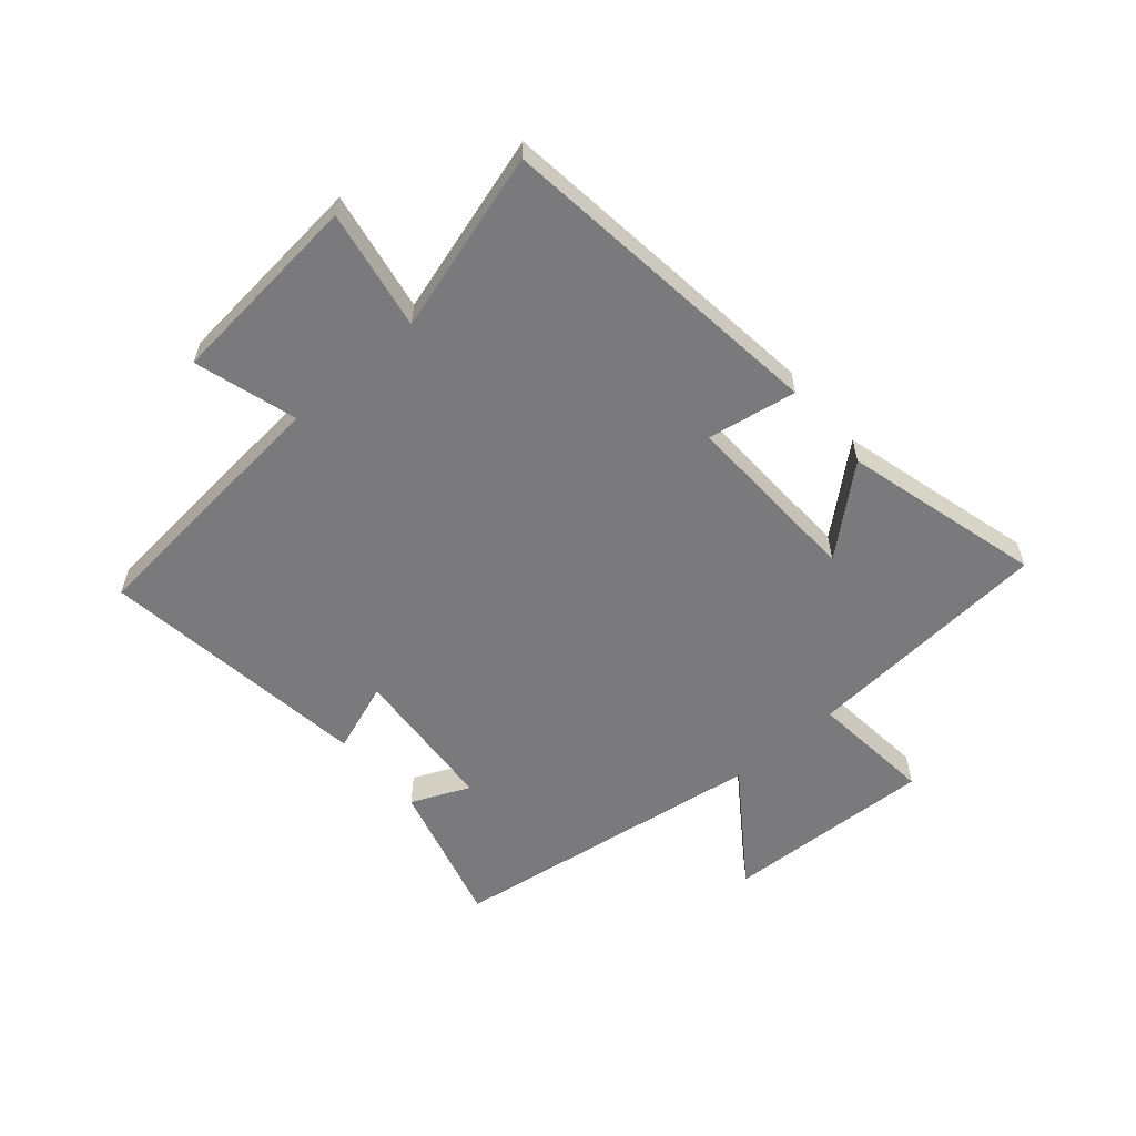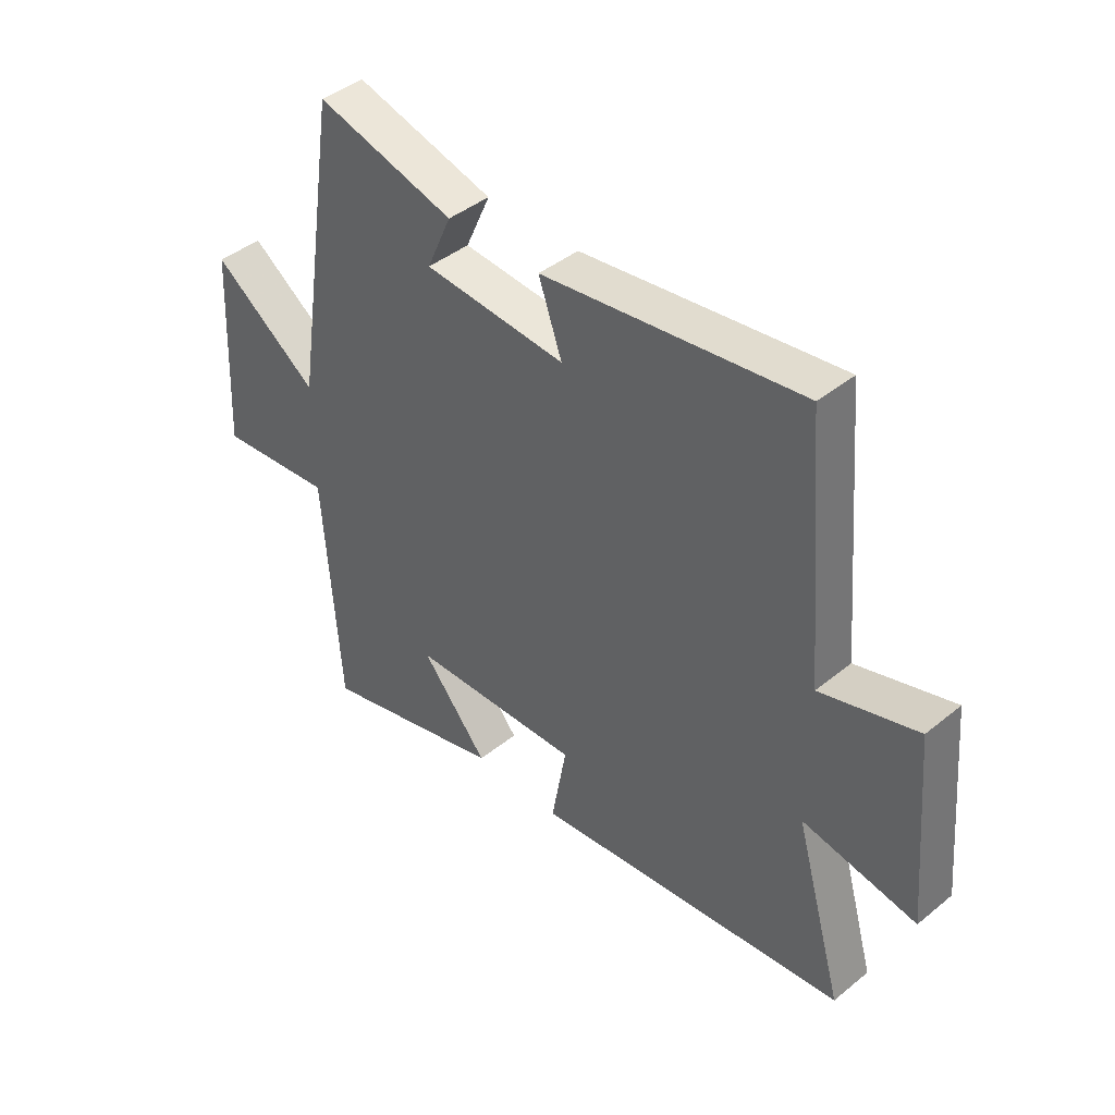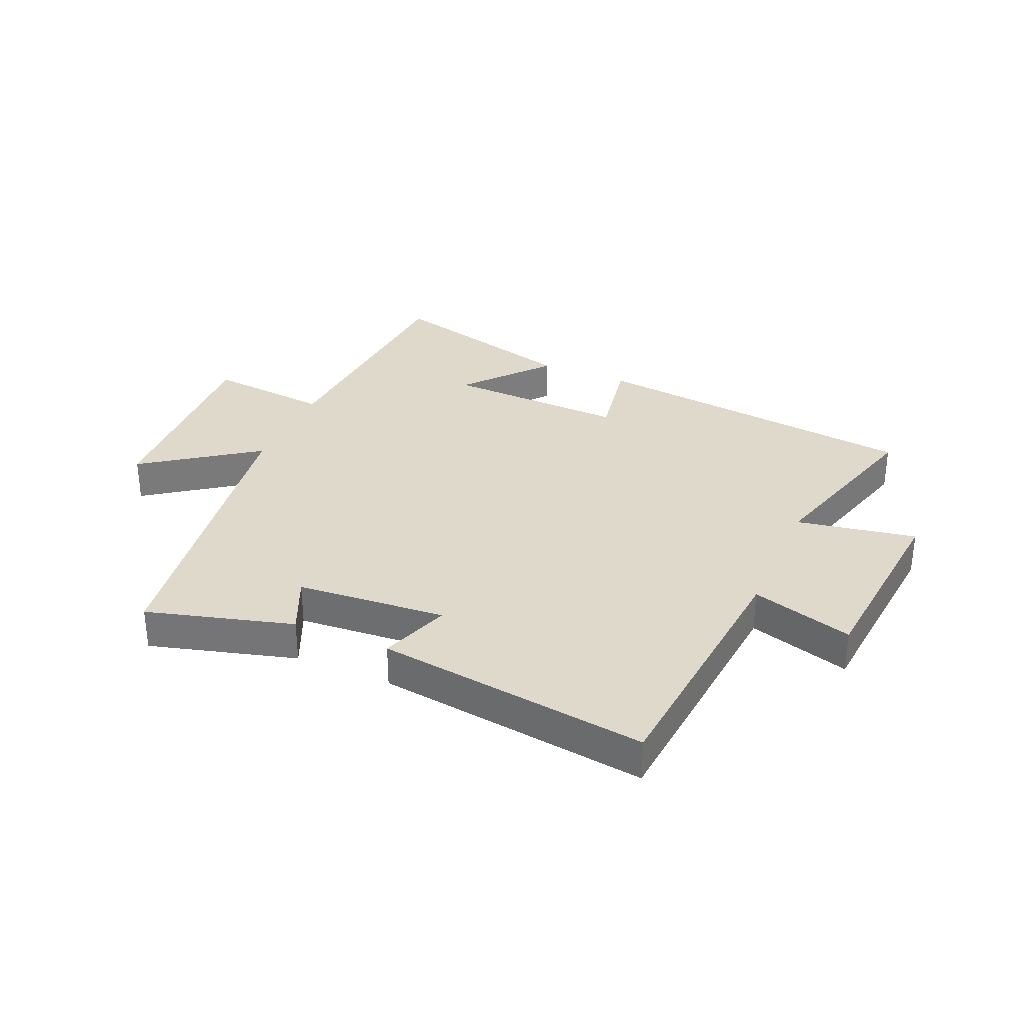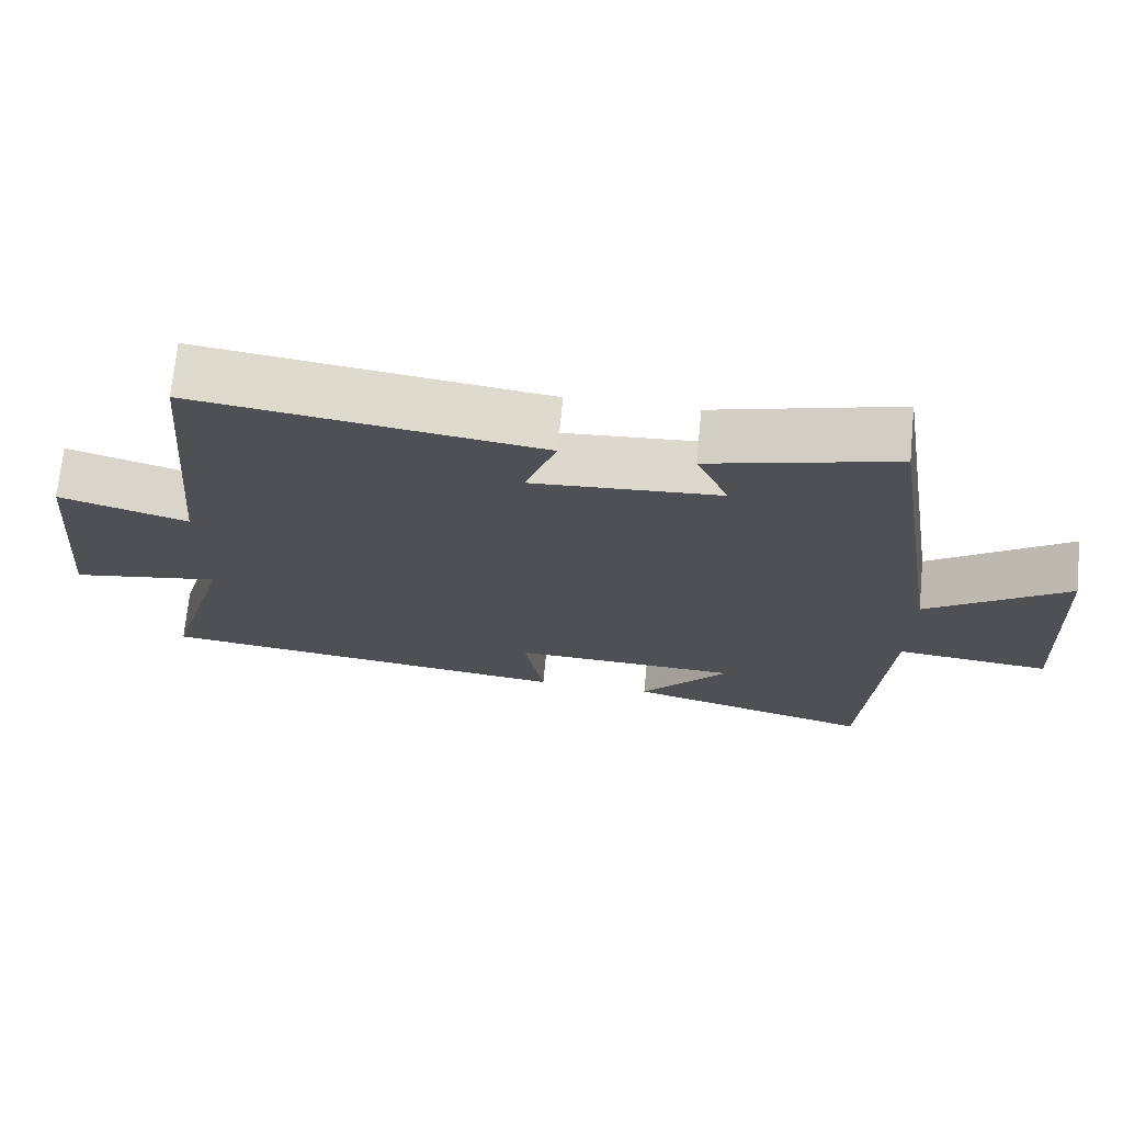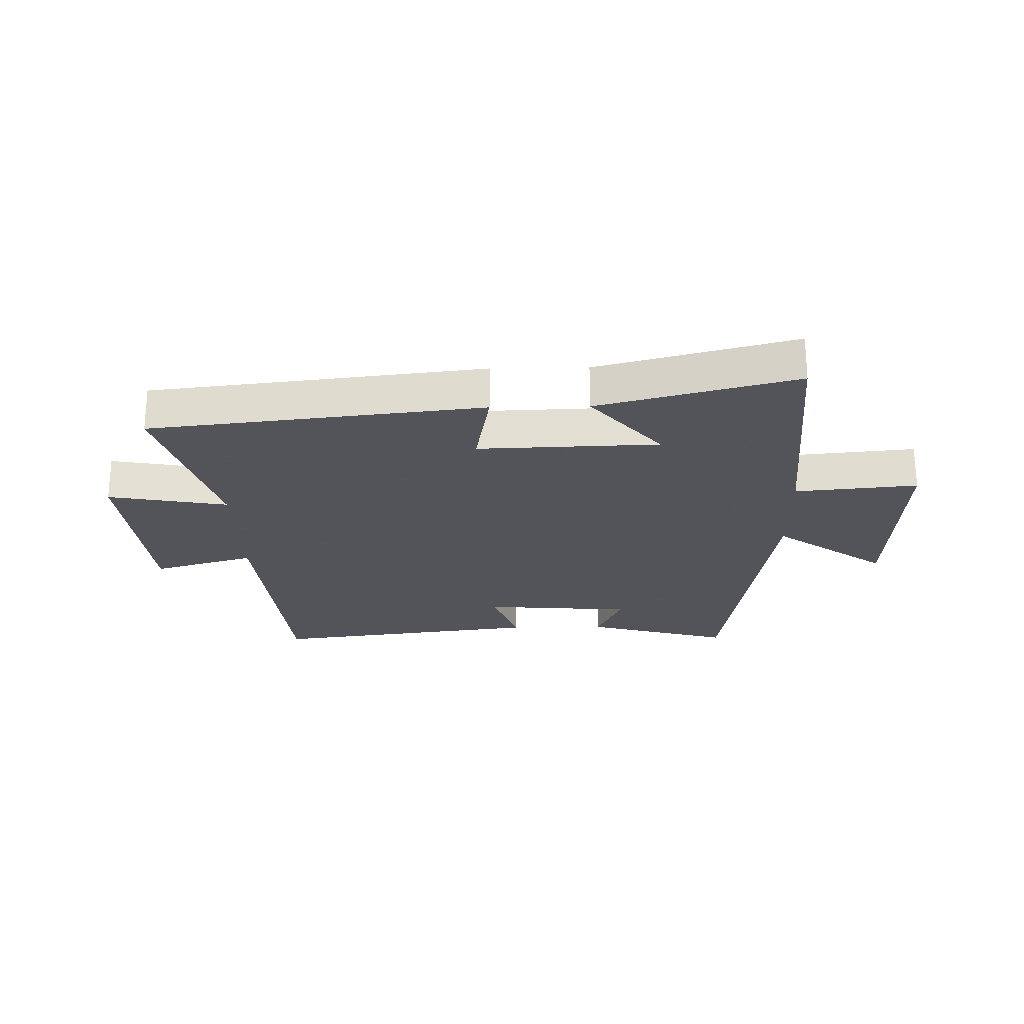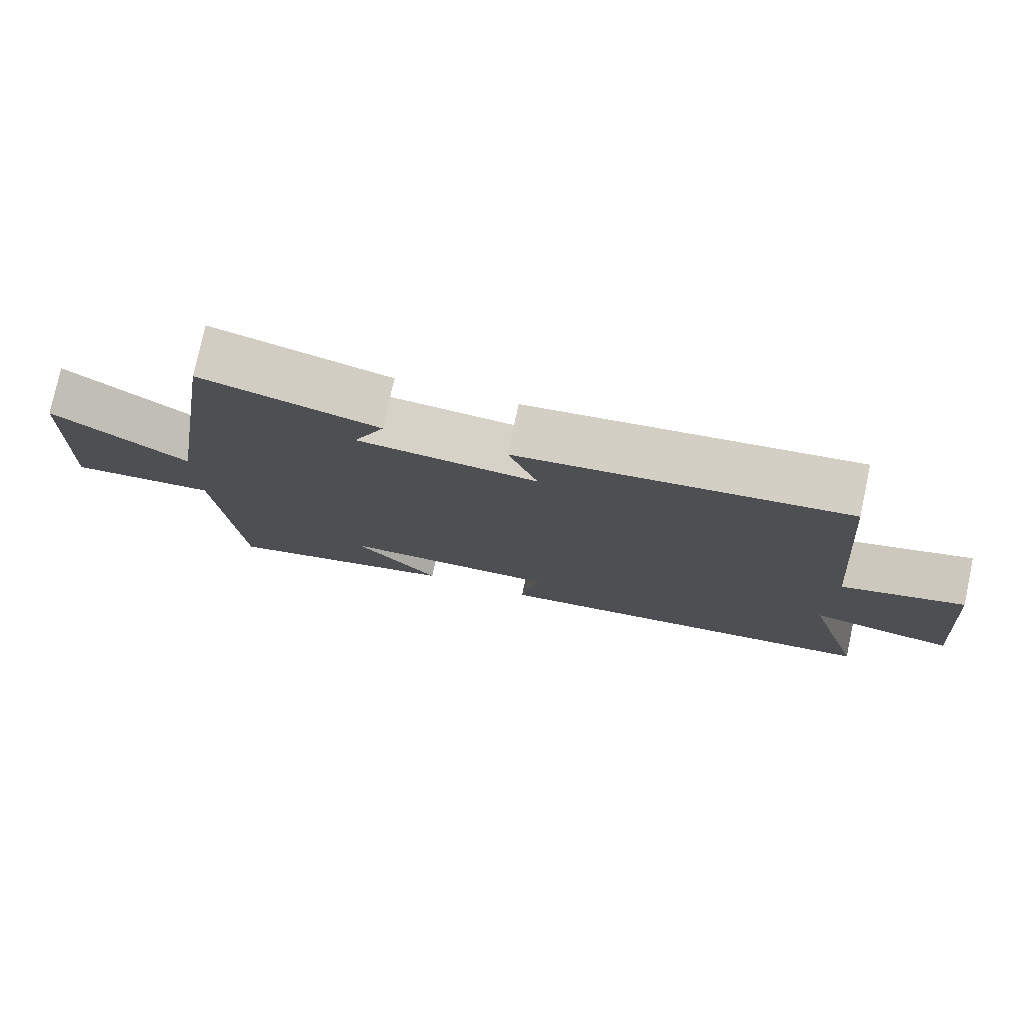
<metadata>
{"format":"obj","ext":"obj","renderer":"f3d","projection":"perspective","resolution":1024,"background":"white","views":[{"elev":-58.2,"azim":131.1,"up":"+Y"},{"elev":42.4,"azim":45.9,"up":"+Z"},{"elev":32.3,"azim":23.5,"up":"+Y"},{"elev":71.0,"azim":-174.4,"up":"+Z"},{"elev":-23.9,"azim":-178.8,"up":"+Y"},{"elev":77.6,"azim":12.1,"up":"+Z"}]}
</metadata>
<code>
v 0.587 0.07 -0.435
v 0.023 0.07 -0.5
v 0.05 0.07 -0.349
v -0.256 0.07 -0.359
v -0.137 0.07 -0.5
v -0.471 0.07 -0.588
v -0.5 0.07 -0.167
v -0.708 0.07 -0.187
v -0.69 0.07 0.167
v -0.5 0.07 0.031
v -0.417 0.07 0.569
v -0.169 0.07 0.5
v -0.213 0.07 0.401
v 0.041 0.07 0.381
v -0.001 0.07 0.5
v 0.461 0.07 0.56
v 0.5 0.07 0.115
v 0.673 0.07 0.166
v 0.703 0.07 -0.168
v 0.5 0.07 -0.131
v 0.587 0 -0.435
v 0.023 0 -0.5
v 0.05 0 -0.349
v -0.256 0 -0.359
v -0.137 0 -0.5
v -0.471 0 -0.588
v -0.5 0 -0.167
v -0.708 0 -0.187
v -0.69 0 0.167
v -0.5 0 0.031
v -0.417 0 0.569
v -0.169 0 0.5
v -0.213 0 0.401
v 0.041 0 0.381
v -0.001 0 0.5
v 0.461 0 0.56
v 0.5 0 0.115
v 0.673 0 0.166
v 0.703 0 -0.168
v 0.5 0 -0.131
f 17 18 19 20
f 15 16 17 20
f 14 15 20 1
f 13 14 1
f 10 11 12 13
f 10 13 1
f 7 8 9 10
f 4 5 6 7
f 3 4 7 10
f 1 2 3
f 1 3 10
f 40 39 38 37
f 40 37 36 35
f 21 40 35 34
f 21 34 33
f 33 32 31 30
f 21 33 30
f 30 29 28 27
f 27 26 25 24
f 30 27 24 23
f 23 22 21
f 30 23 21
f 1 21 22 2
f 2 22 23 3
f 3 23 24 4
f 4 24 25 5
f 5 25 26 6
f 6 26 27 7
f 7 27 28 8
f 8 28 29 9
f 9 29 30 10
f 10 30 31 11
f 11 31 32 12
f 12 32 33 13
f 13 33 34 14
f 14 34 35 15
f 15 35 36 16
f 16 36 37 17
f 17 37 38 18
f 18 38 39 19
f 19 39 40 20
f 20 40 21 1

</code>
